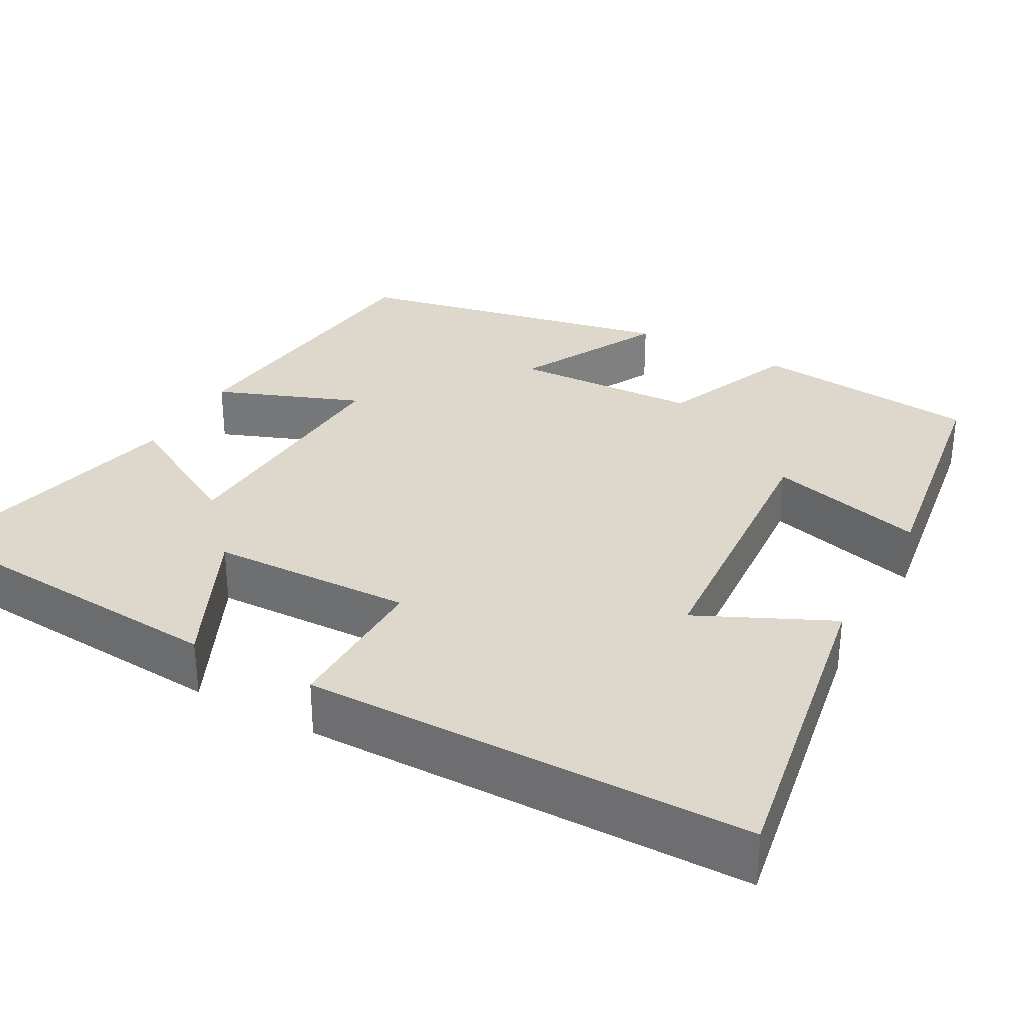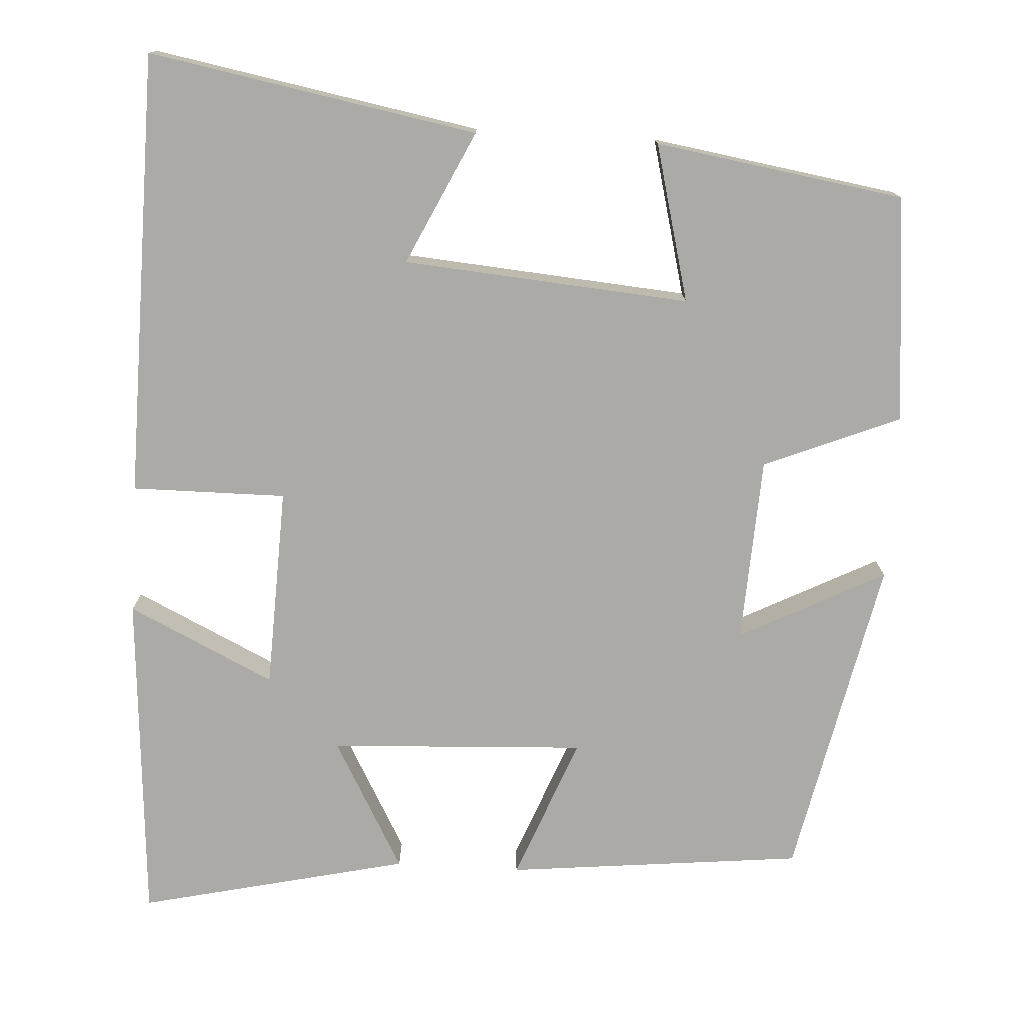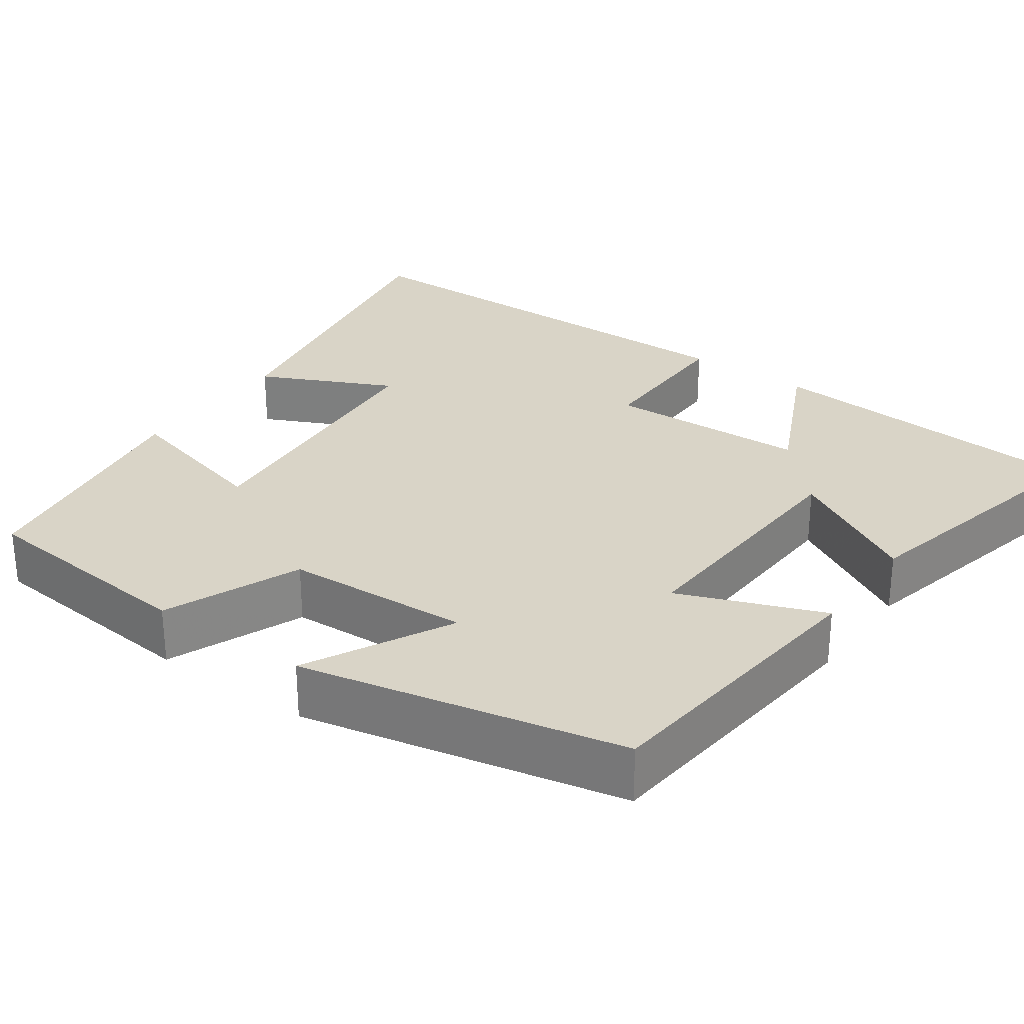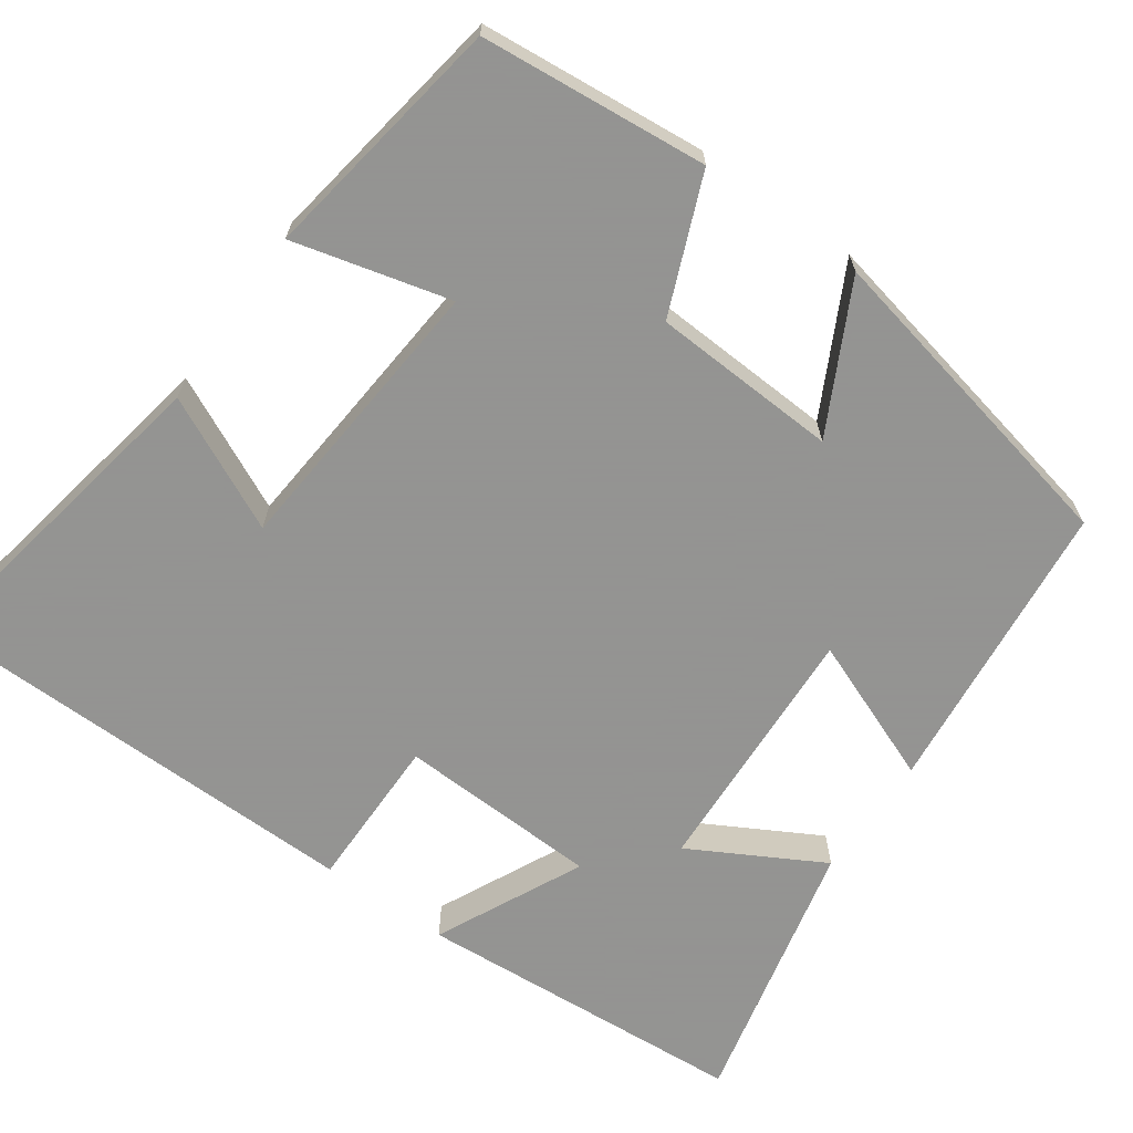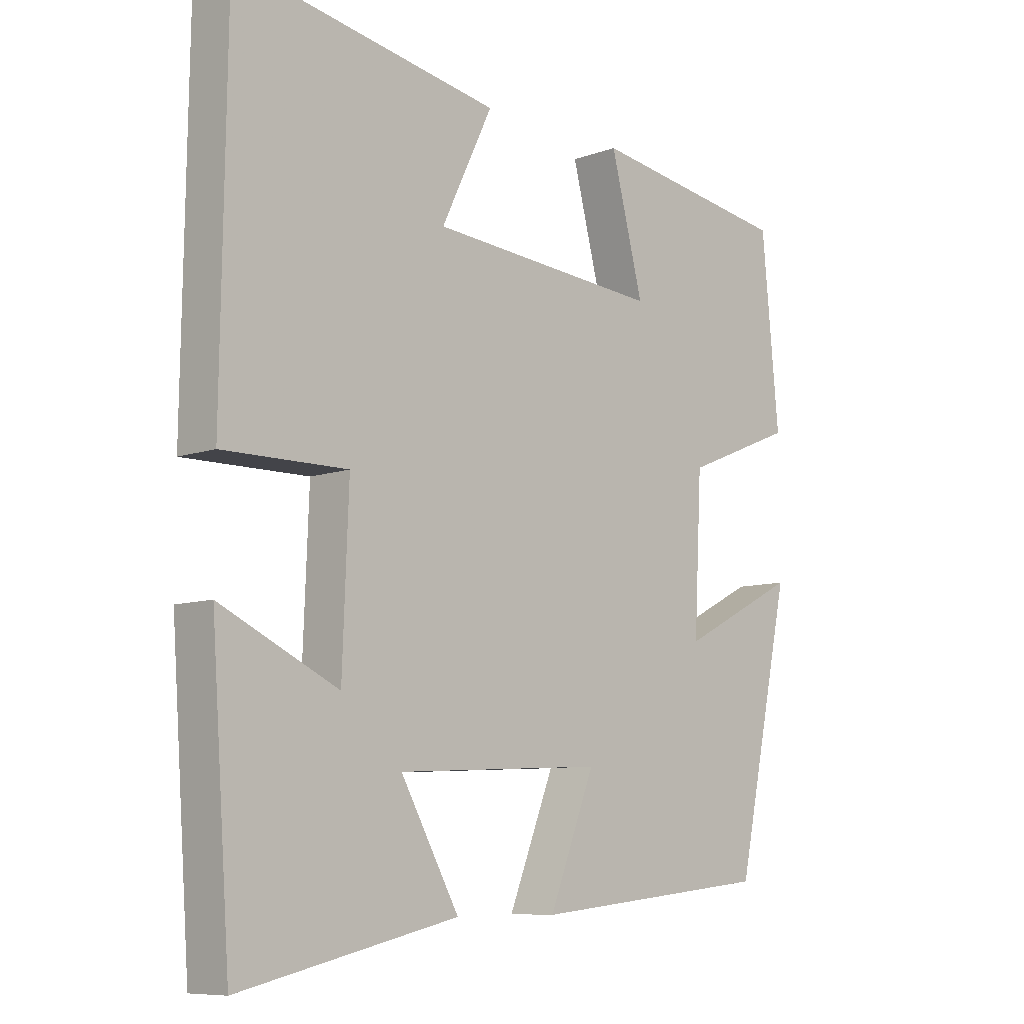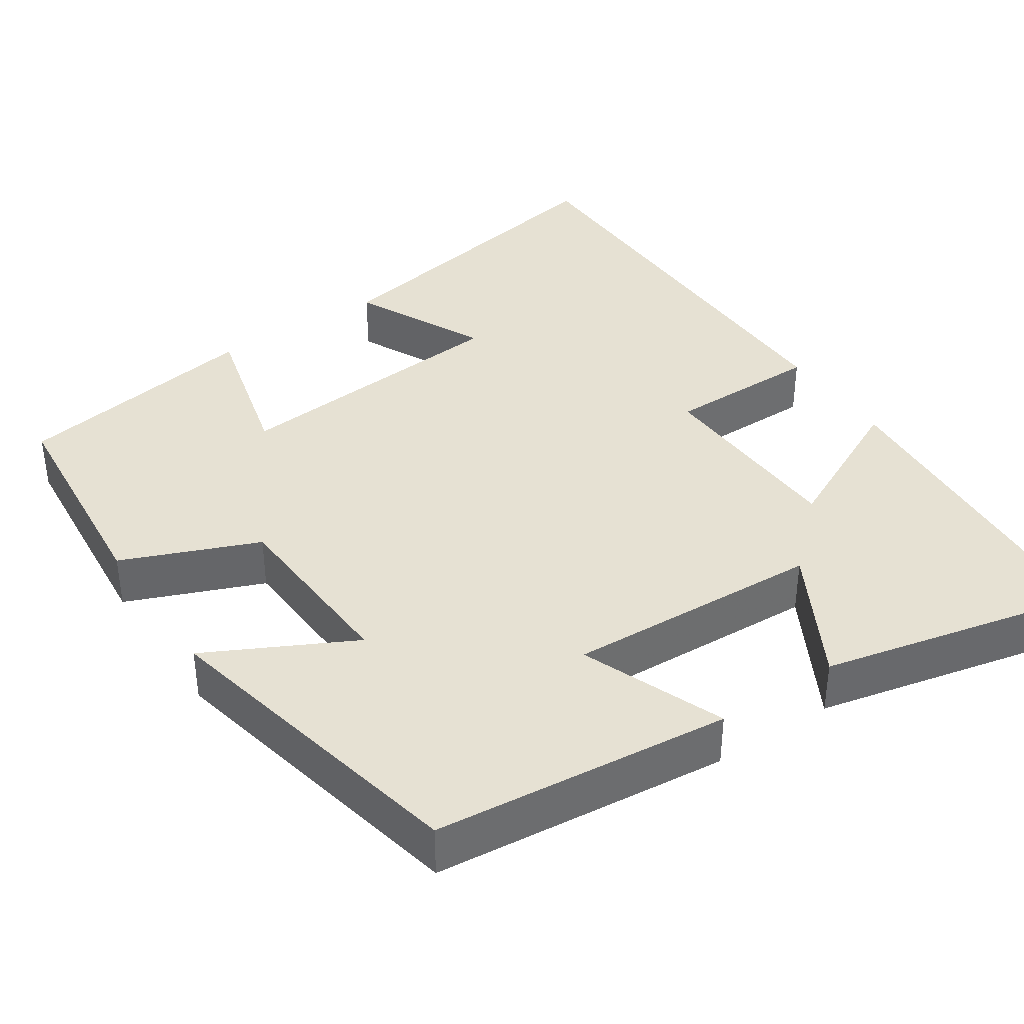
<metadata>
{"format":"obj","ext":"obj","renderer":"f3d","projection":"perspective","resolution":1024,"background":"white","views":[{"elev":31.4,"azim":-60.7,"up":"+Y"},{"elev":-76.1,"azim":-3.3,"up":"+Y"},{"elev":28.7,"azim":125.5,"up":"+Y"},{"elev":-66.9,"azim":54.7,"up":"+Y"},{"elev":-8.6,"azim":-45.7,"up":"+Z"},{"elev":38.6,"azim":146.1,"up":"+Y"}]}
</metadata>
<code>
v 0.473 0.07 0.45
v 0.5 0.07 0.162
v 0.327 0.07 0.091
v 0.315 0.07 -0.145
v 0.5 0.07 -0.05
v 0.413 0.07 -0.461
v 0.035 0.07 -0.5
v 0.107 0.07 -0.317
v -0.219 0.07 -0.333
v -0.127 0.07 -0.5
v -0.47 0.07 -0.578
v -0.5 0.07 -0.155
v -0.314 0.07 -0.244
v -0.304 0.07 0.012
v -0.5 0.07 0.011
v -0.492 0.07 0.576
v -0.075 0.07 0.5
v -0.156 0.07 0.331
v 0.208 0.07 0.301
v 0.157 0.07 0.5
v 0.473 0 0.45
v 0.5 0 0.162
v 0.327 0 0.091
v 0.315 0 -0.145
v 0.5 0 -0.05
v 0.413 0 -0.461
v 0.035 0 -0.5
v 0.107 0 -0.317
v -0.219 0 -0.333
v -0.127 0 -0.5
v -0.47 0 -0.578
v -0.5 0 -0.155
v -0.314 0 -0.244
v -0.304 0 0.012
v -0.5 0 0.011
v -0.492 0 0.576
v -0.075 0 0.5
v -0.156 0 0.331
v 0.208 0 0.301
v 0.157 0 0.5
f 1 2 3
f 20 1 3
f 19 20 3
f 18 19 3 4
f 15 16 17 18
f 14 15 18
f 13 14 18 4
f 11 12 13
f 10 11 13
f 9 10 13
f 8 9 13 4
f 6 7 8
f 5 6 8
f 4 5 8
f 23 22 21
f 23 21 40
f 23 40 39
f 24 23 39 38
f 38 37 36 35
f 38 35 34
f 24 38 34 33
f 33 32 31
f 33 31 30
f 33 30 29
f 24 33 29 28
f 28 27 26
f 28 26 25
f 28 25 24
f 1 21 22 2
f 2 22 23 3
f 3 23 24 4
f 4 24 25 5
f 5 25 26 6
f 6 26 27 7
f 7 27 28 8
f 8 28 29 9
f 9 29 30 10
f 10 30 31 11
f 11 31 32 12
f 12 32 33 13
f 13 33 34 14
f 14 34 35 15
f 15 35 36 16
f 16 36 37 17
f 17 37 38 18
f 18 38 39 19
f 19 39 40 20
f 20 40 21 1

</code>
